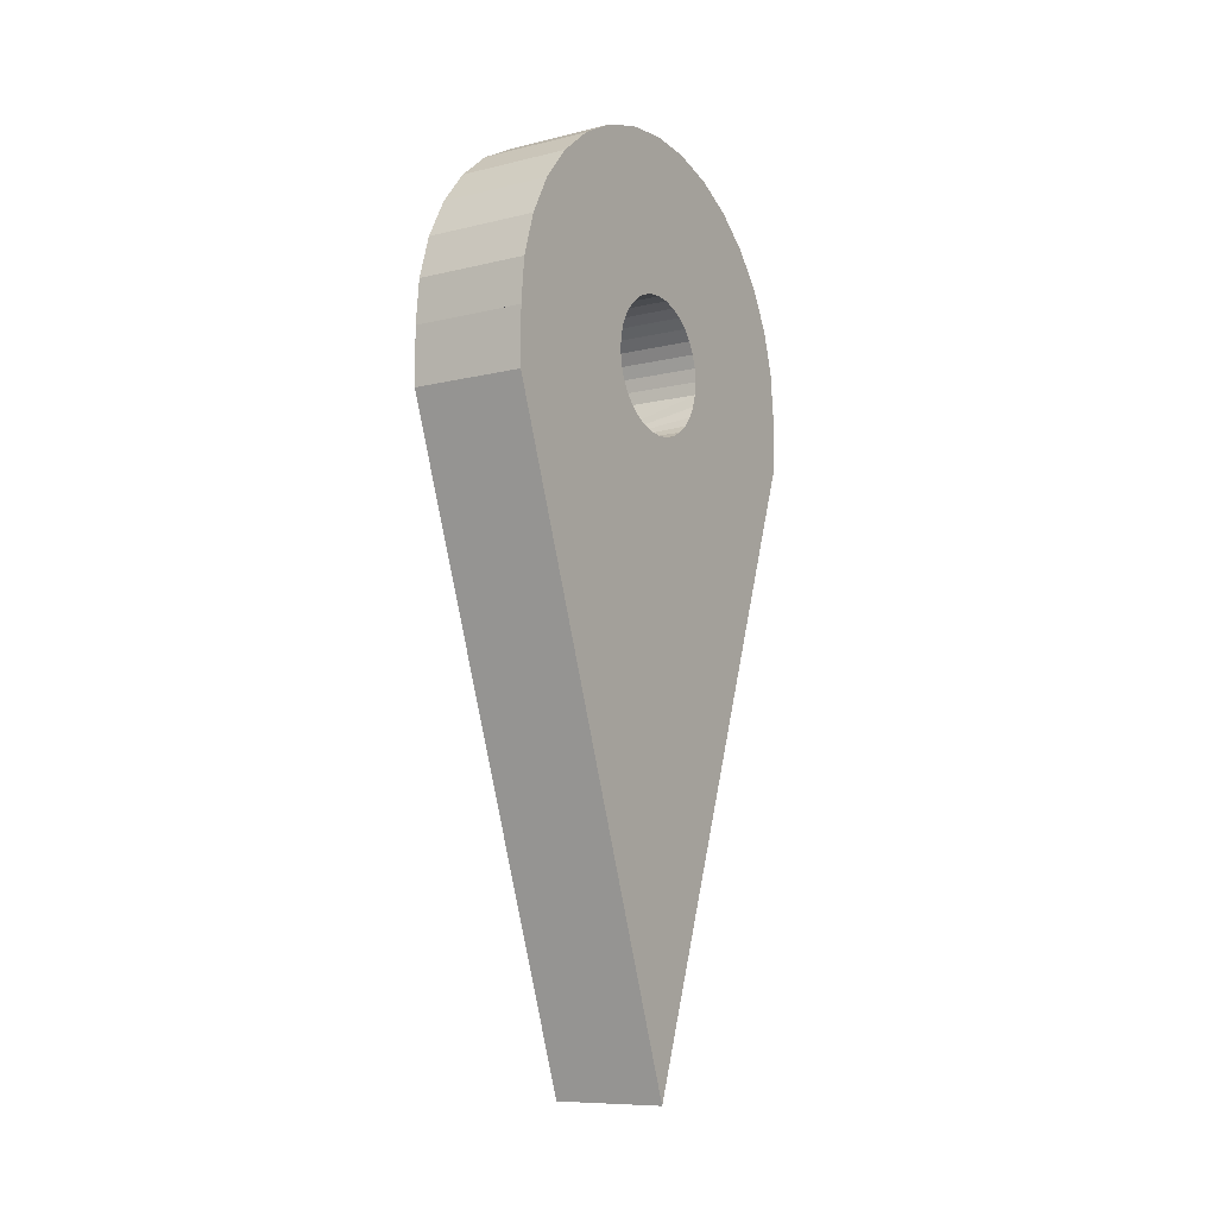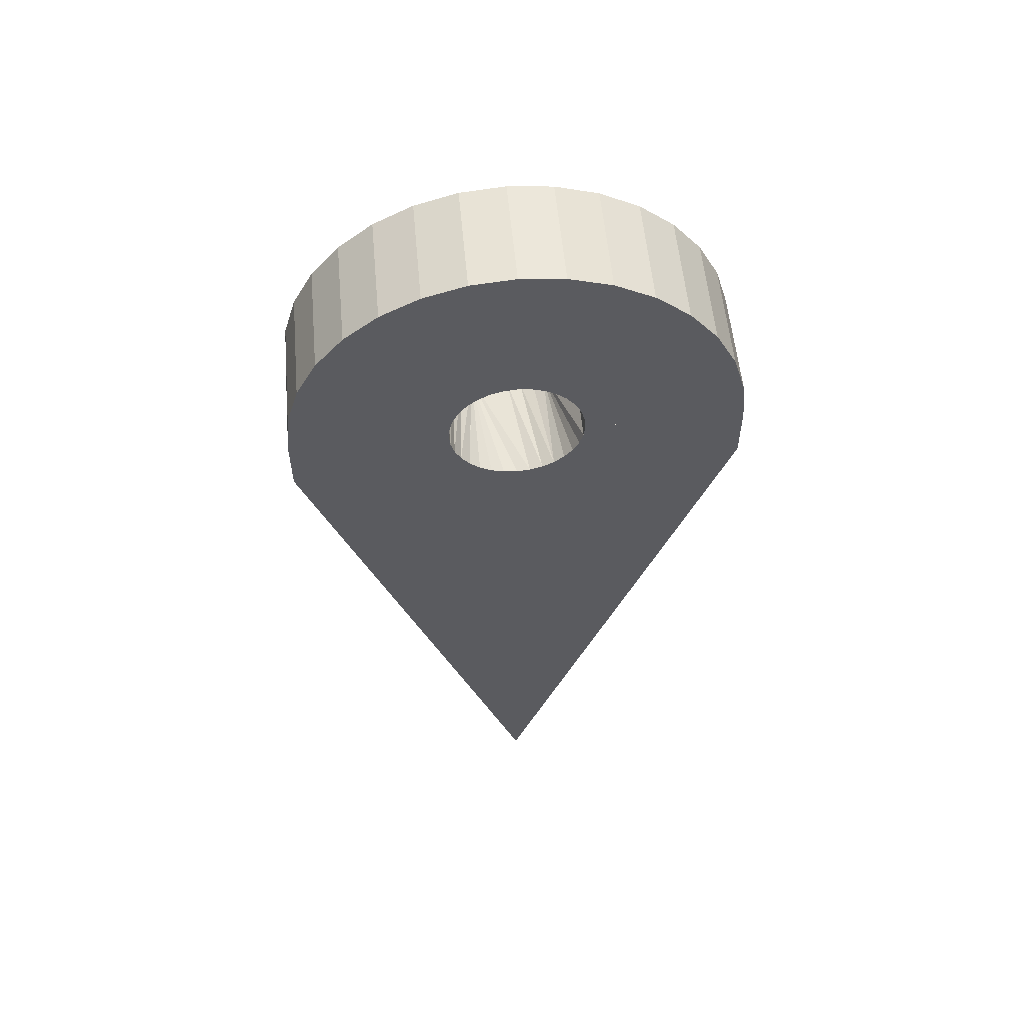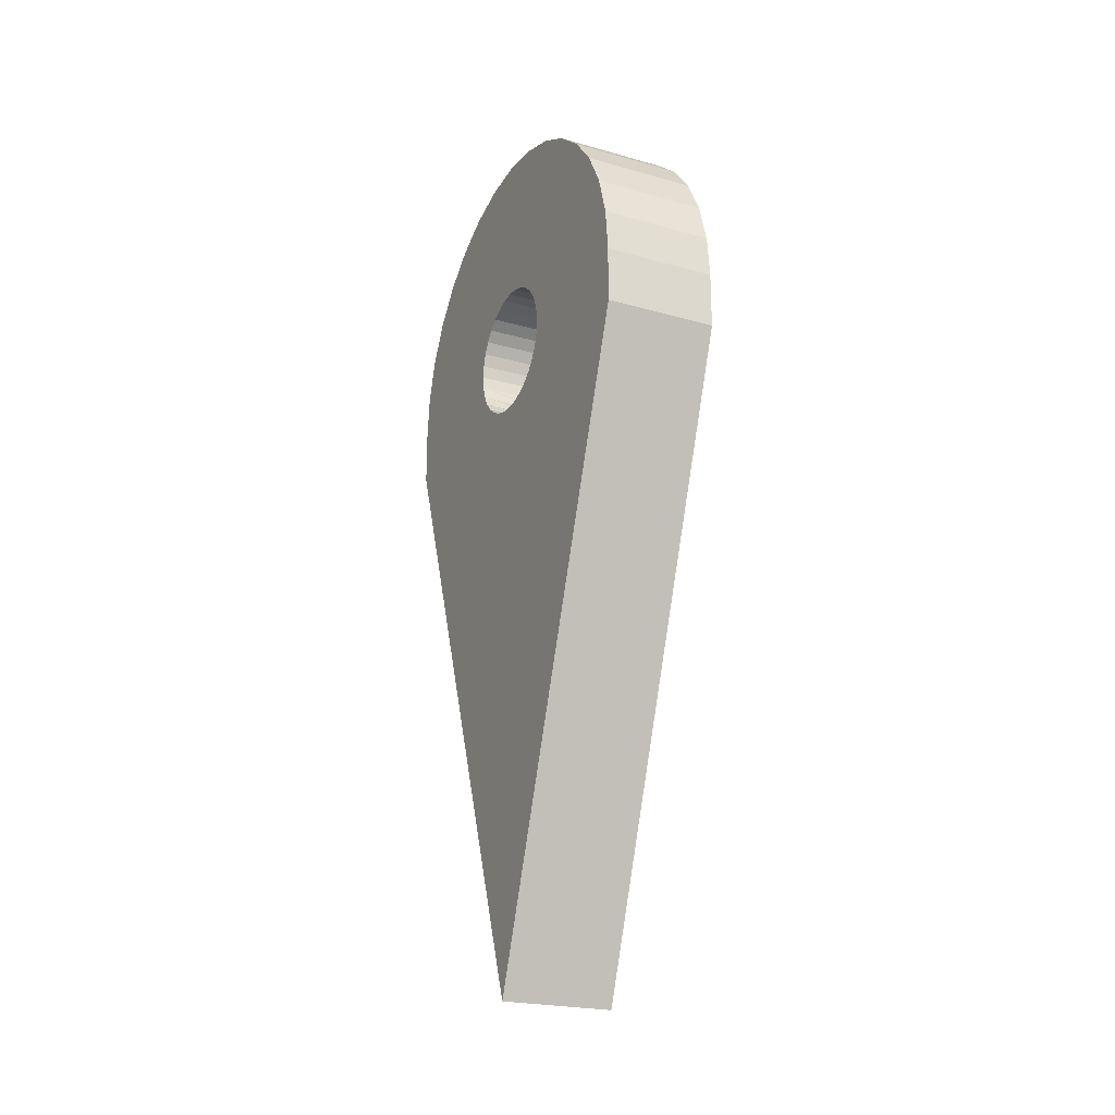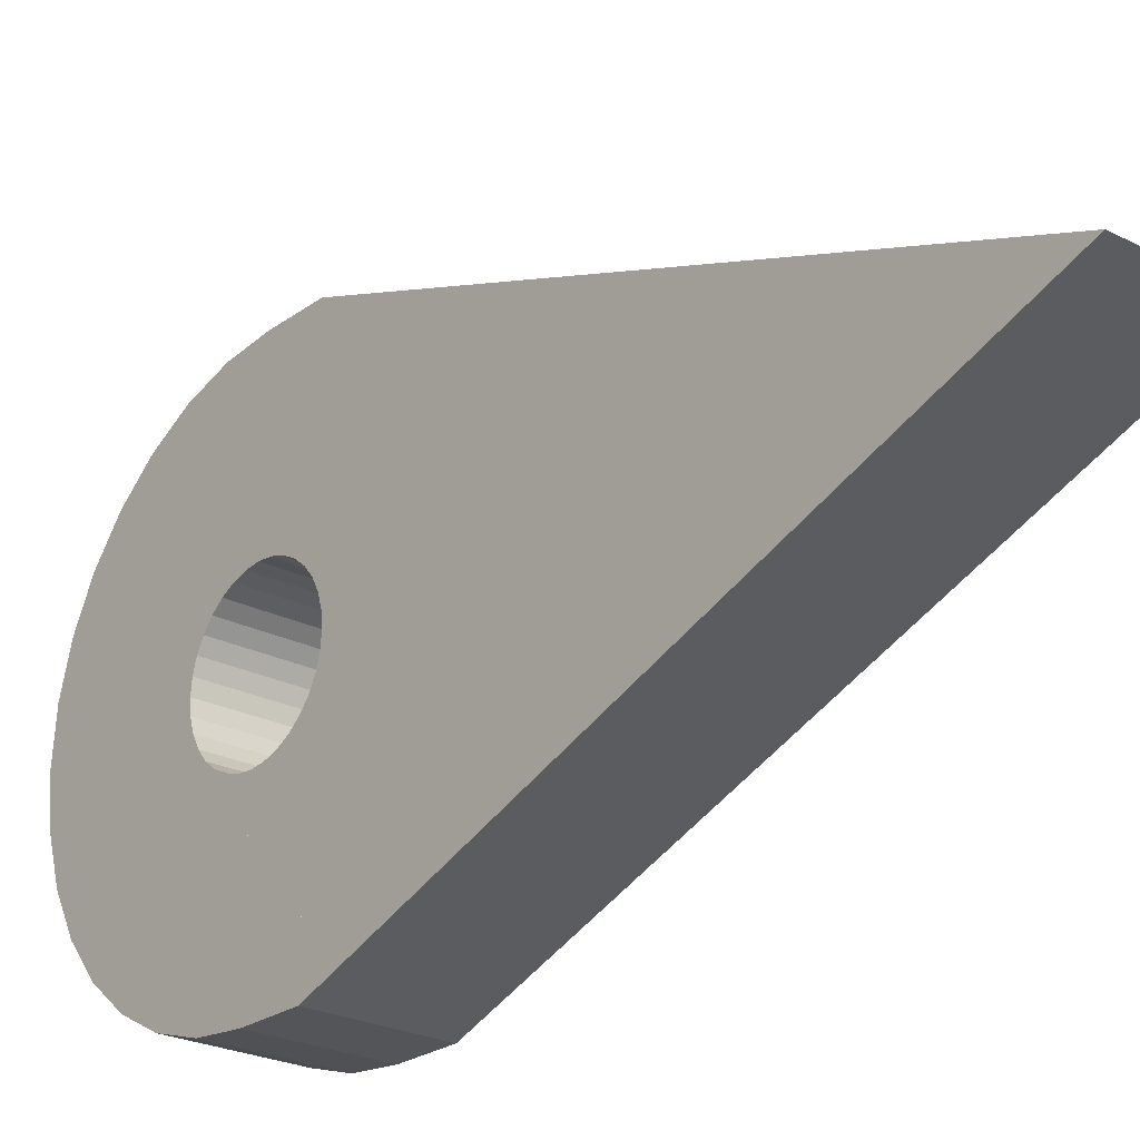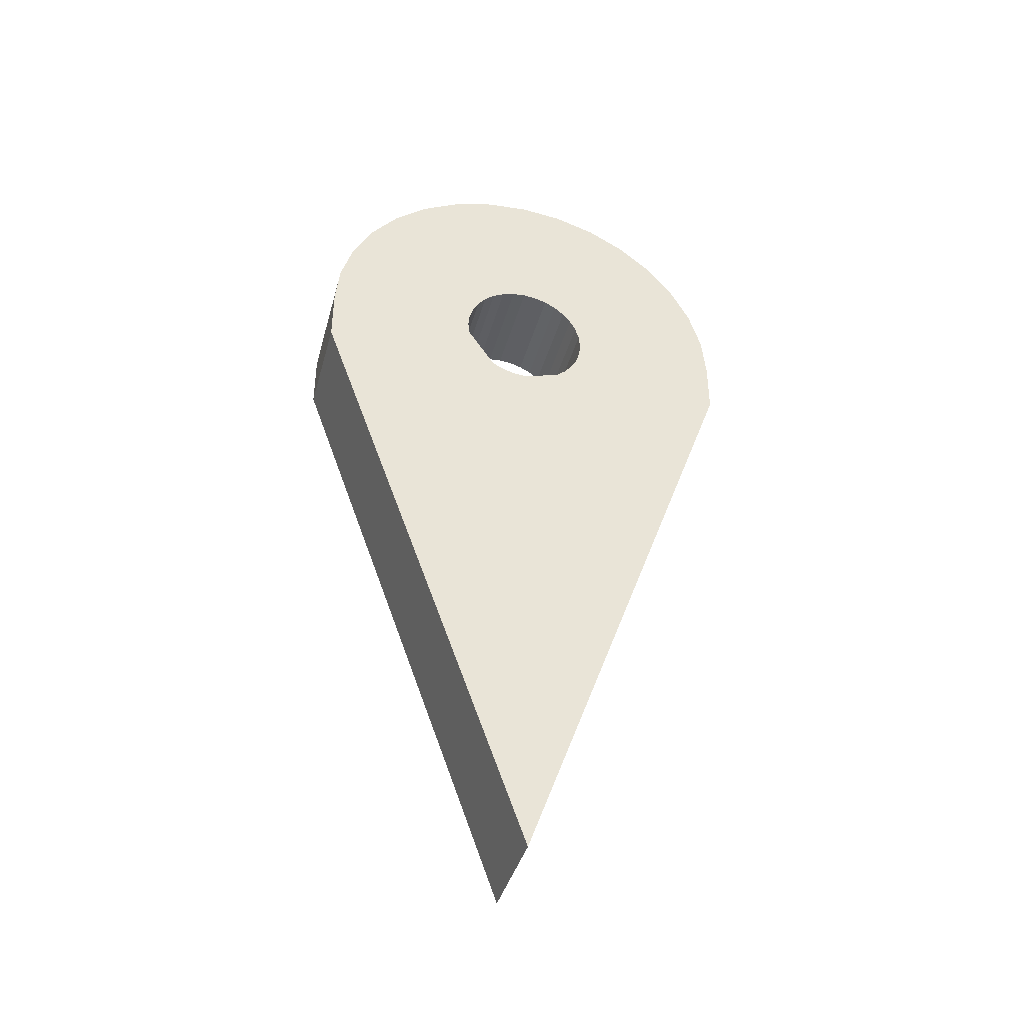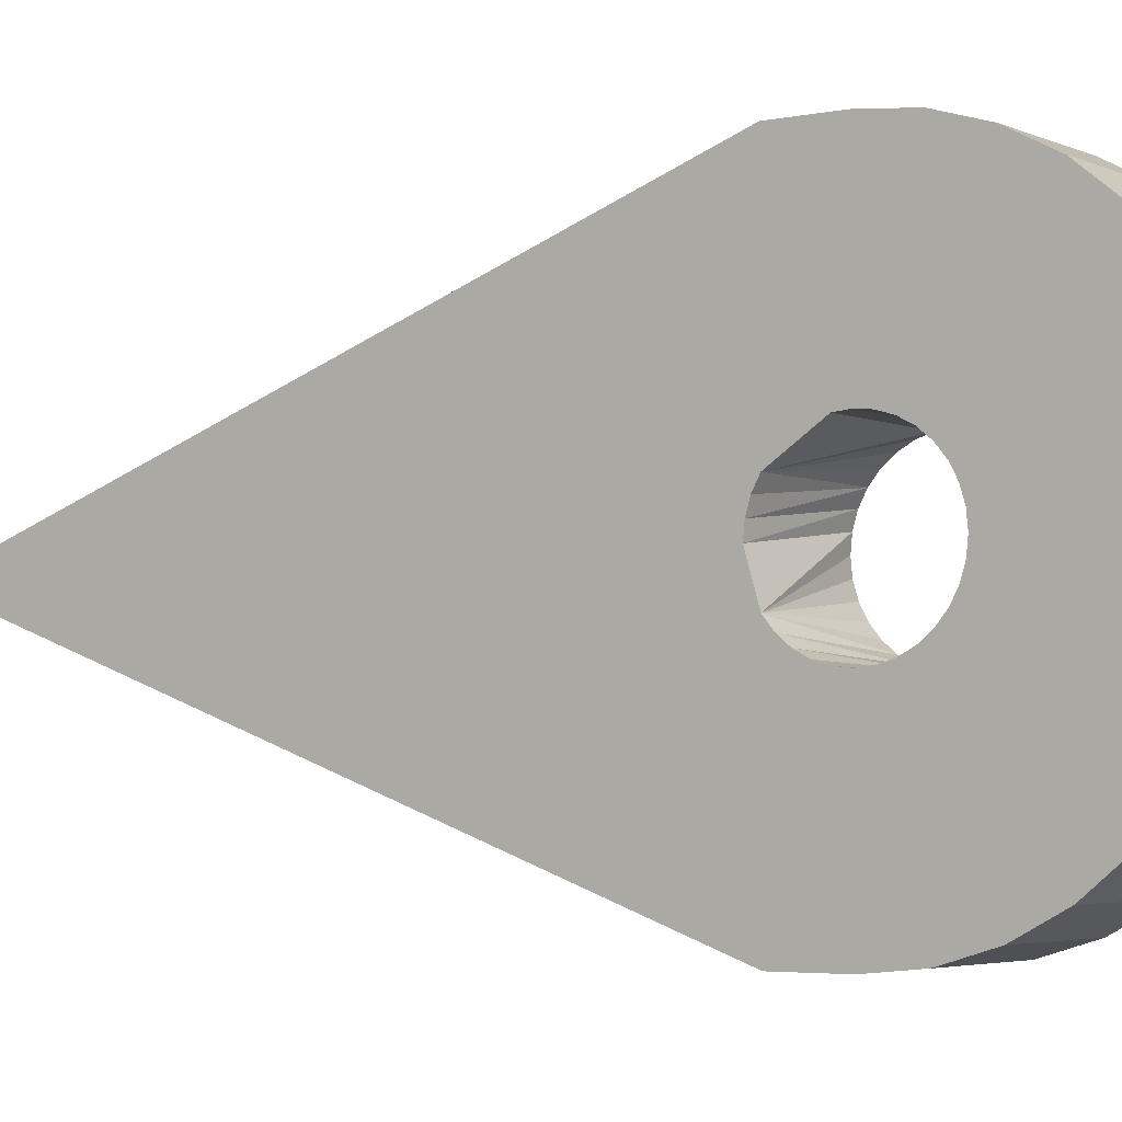
<metadata>
{"format":"obj","ext":"obj","renderer":"f3d","projection":"perspective","resolution":1024,"background":"white","views":[{"elev":-9.3,"azim":-147.4,"up":"+Y"},{"elev":56.1,"azim":-95.2,"up":"+Y"},{"elev":-22.5,"azim":-26.0,"up":"+Y"},{"elev":-24.4,"azim":-40.1,"up":"+Z"},{"elev":-40.4,"azim":74.9,"up":"+Y"},{"elev":-3.9,"azim":125.2,"up":"+Z"}]}
</metadata>
<code>
o Cube
v 0.25 3 -1
v -0.25 2.75 1
v -0.25 3 1
v 0.25 3.383 -0.9239
v -0.25 3.383 -0.9239
v 0.25 3.556 -0.8315
v -0.25 3.707 -0.7071
v 0.25 3.831 -0.5556
v 0.25 3.924 -0.3827
v 0.25 3.981 -0.1951
v -0.25 3.981 -0.1951
v 0.25 4 0
v -0.25 4 0
v -0.25 3.831 0.5556
v -0.25 3.707 0.7071
v 0.25 3.556 0.8315
v 0.25 3.383 0.9239
v 0.25 3.195 0.9808
v 0.25 2.75 1
v 0.25 2.75 -1
v 0.25 3 1
v -0.25 2.75 -1
v -0.25 3 -1
v 0.25 3.195 -0.9808
v -0.25 3.195 -0.9808
v -0.25 3.556 -0.8315
v 0.25 3.707 -0.7071
v -0.25 3.831 -0.5556
v -0.25 3.924 -0.3827
v 0.25 3.981 0.1951
v -0.25 3.981 0.1951
v 0.25 3.924 0.3827
v -0.25 3.924 0.3827
v 0.25 3.831 0.5556
v 0.25 3.707 0.7071
v -0.25 3.556 0.8315
v -0.25 3.383 0.9239
v -0.25 3.195 0.9808
v 0.25 0 0
v -0.25 0 0
v 0.25 2.833 -0.2494
v 0.25 2.751 -0.1667
v 0.25 2.75 -0.1656
v 0.25 2.75 0.1656
v 0.25 2.788 -0.2121
v 0.25 2.788 0.2121
v 0.25 2.885 0.2772
v 0.25 2.751 0.1667
v 0.25 2.833 0.2494
v 0.25 2.941 -0.2942
v 0.25 2.885 -0.2772
v 0.25 3 -0.3
v 0.25 2.941 0.2942
v 0.25 3 0.3
v -0.25 2.885 -0.2772
v -0.25 2.788 -0.2121
v -0.25 2.833 -0.2494
v -0.25 2.75 0.1656
v -0.25 2.751 0.1667
v -0.25 2.75 -0.1656
v -0.25 2.833 0.2494
v -0.25 2.788 0.2121
v -0.25 2.751 -0.1667
v -0.25 3 -0.3
v -0.25 2.941 -0.2942
v -0.25 2.885 0.2772
v -0.25 3 0.3
v -0.25 2.941 0.2942
v -0.25 3.059 -0.2942
v -0.25 3.059 0.2942
v -0.25 3.115 0.2772
v -0.25 3.115 -0.2772
v -0.25 3.212 0.2121
v -0.25 3.167 0.2494
v -0.25 3.167 -0.2494
v -0.25 3.212 -0.2121
v -0.25 3.249 -0.1667
v -0.25 3.277 -0.1148
v -0.25 3.294 0.05853
v -0.25 3.3 0
v -0.25 3.249 0.1667
v -0.25 3.277 0.1148
v -0.25 3.294 -0.05853
v 0.25 3.059 -0.2942
v 0.25 3.059 0.2942
v 0.25 3.115 -0.2772
v 0.25 3.167 -0.2494
v 0.25 3.212 -0.2121
v 0.25 3.115 0.2772
v 0.25 3.249 -0.1667
v 0.25 3.3 0
v 0.25 3.294 -0.05853
v 0.25 3.277 -0.1148
v 0.25 3.277 0.1148
v 0.25 3.212 0.2121
v 0.25 3.167 0.2494
v 0.25 3.249 0.1667
v 0.25 3.294 0.05853
v 0.25 2.723 -0.1148
v 0.25 2.706 -0.05853
v 0.25 2.706 0.05853
v 0.25 2.723 0.1148
v 0.25 2.7 0
v -0.25 2.723 -0.1148
v -0.25 2.706 -0.05853
v -0.25 2.706 0.05853
v -0.25 2.723 0.1148
v -0.25 2.7 0
f 1 45 41
f 21 49 46
f 2 21 19
f 22 55 57
f 3 62 61
f 20 23 22
f 20 60 43
f 2 44 58
f 1 64 23
f 21 67 54
f 24 23 1
f 4 25 24
f 6 5 4
f 27 26 6
f 8 7 27
f 9 28 8
f 10 29 9
f 12 11 10
f 30 13 12
f 34 33 32
f 35 14 34
f 16 15 35
f 17 36 16
f 79 80 7
f 18 37 17
f 21 38 18
f 91 98 34
f 39 101 103
f 40 19 39
f 40 105 108
f 39 22 40
f 30 33 32
f 65 50 51
f 105 104 43
f 48 53 68
f 71 70 85
f 50 52 1
f 1 20 43
f 1 43 42
f 51 50 1
f 41 51 1
f 1 42 45
f 44 19 21
f 21 54 53
f 21 53 47
f 48 44 21
f 46 48 21
f 21 47 49
f 2 3 21
f 63 60 22
f 22 23 64
f 22 64 65
f 56 63 22
f 57 56 22
f 22 65 55
f 68 67 3
f 3 2 58
f 3 58 59
f 66 68 3
f 61 66 3
f 3 59 62
f 20 1 23
f 20 22 60
f 2 19 44
f 1 52 64
f 21 3 67
f 24 25 23
f 4 5 25
f 6 26 5
f 27 7 26
f 8 28 7
f 9 29 28
f 10 11 29
f 12 13 11
f 30 31 13
f 34 14 33
f 35 15 14
f 16 36 15
f 17 37 36
f 31 33 14
f 14 15 36
f 36 37 38
f 38 3 67
f 38 67 70
f 14 36 38
f 13 31 14
f 29 11 13
f 7 28 29
f 5 26 7
f 23 25 5
f 69 64 23
f 72 69 23
f 23 5 7
f 7 29 13
f 13 14 38
f 38 70 71
f 38 71 74
f 7 13 38
f 72 23 7
f 75 72 7
f 38 74 73
f 38 73 81
f 76 75 7
f 77 76 7
f 38 81 82
f 38 82 79
f 78 77 7
f 83 78 7
f 7 38 79
f 80 83 7
f 18 38 37
f 21 3 38
f 8 27 6
f 6 4 24
f 24 1 52
f 24 52 84
f 8 6 24
f 10 9 8
f 30 12 10
f 34 32 30
f 16 35 34
f 18 17 16
f 54 21 18
f 85 54 18
f 18 16 34
f 34 30 10
f 10 8 24
f 24 84 86
f 24 86 87
f 34 10 24
f 85 18 34
f 89 85 34
f 24 87 88
f 24 88 90
f 96 89 34
f 95 96 34
f 34 24 90
f 34 90 93
f 97 95 34
f 94 97 34
f 34 93 92
f 34 92 91
f 98 94 34
f 99 43 20
f 39 19 44
f 39 44 102
f 99 20 39
f 100 99 39
f 39 102 101
f 103 100 39
f 40 2 19
f 58 2 40
f 40 22 60
f 40 60 104
f 107 58 40
f 106 107 40
f 40 104 105
f 108 106 40
f 39 20 22
f 30 31 33
f 43 60 63
f 43 63 56
f 42 43 56
f 42 56 57
f 45 42 57
f 45 57 55
f 41 45 55
f 65 64 52
f 41 55 65
f 51 41 65
f 65 52 50
f 102 48 59
f 102 59 58
f 101 102 58
f 101 58 107
f 99 100 103
f 103 101 107
f 103 107 106
f 43 99 103
f 63 42 43
f 43 103 106
f 43 106 108
f 104 60 43
f 43 108 105
f 62 59 48
f 48 46 49
f 48 49 47
f 61 62 48
f 66 61 48
f 48 47 53
f 53 54 67
f 68 66 48
f 53 67 68
f 84 52 64
f 84 64 69
f 86 84 69
f 86 69 72
f 87 86 72
f 87 72 75
f 88 87 75
f 88 75 76
f 90 88 76
f 90 76 77
f 93 90 77
f 93 77 78
f 92 93 78
f 92 78 83
f 91 92 83
f 91 83 80
f 98 91 80
f 98 80 79
f 94 98 79
f 94 79 82
f 97 94 82
f 97 82 81
f 95 97 81
f 95 81 73
f 96 95 73
f 96 73 74
f 89 96 74
f 89 74 71
f 67 54 85
f 85 89 71
f 70 67 85

</code>
